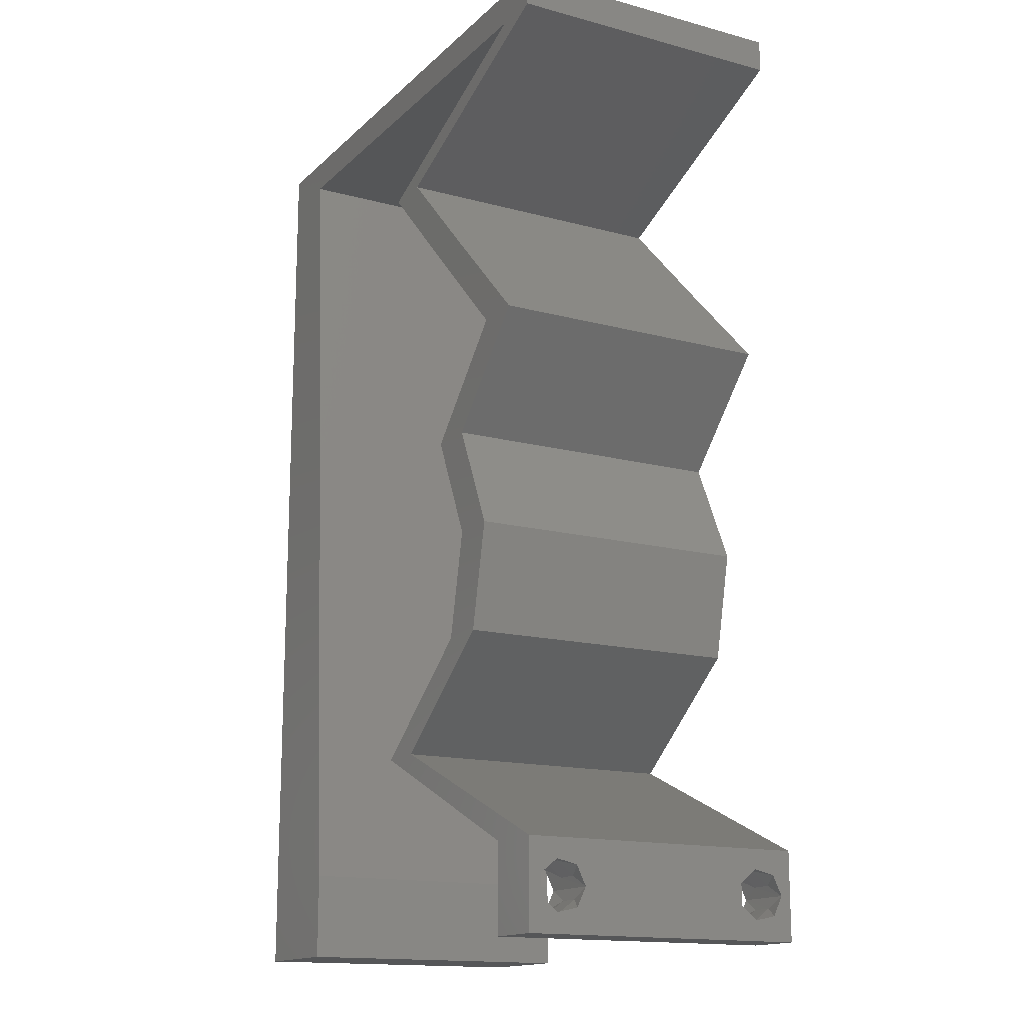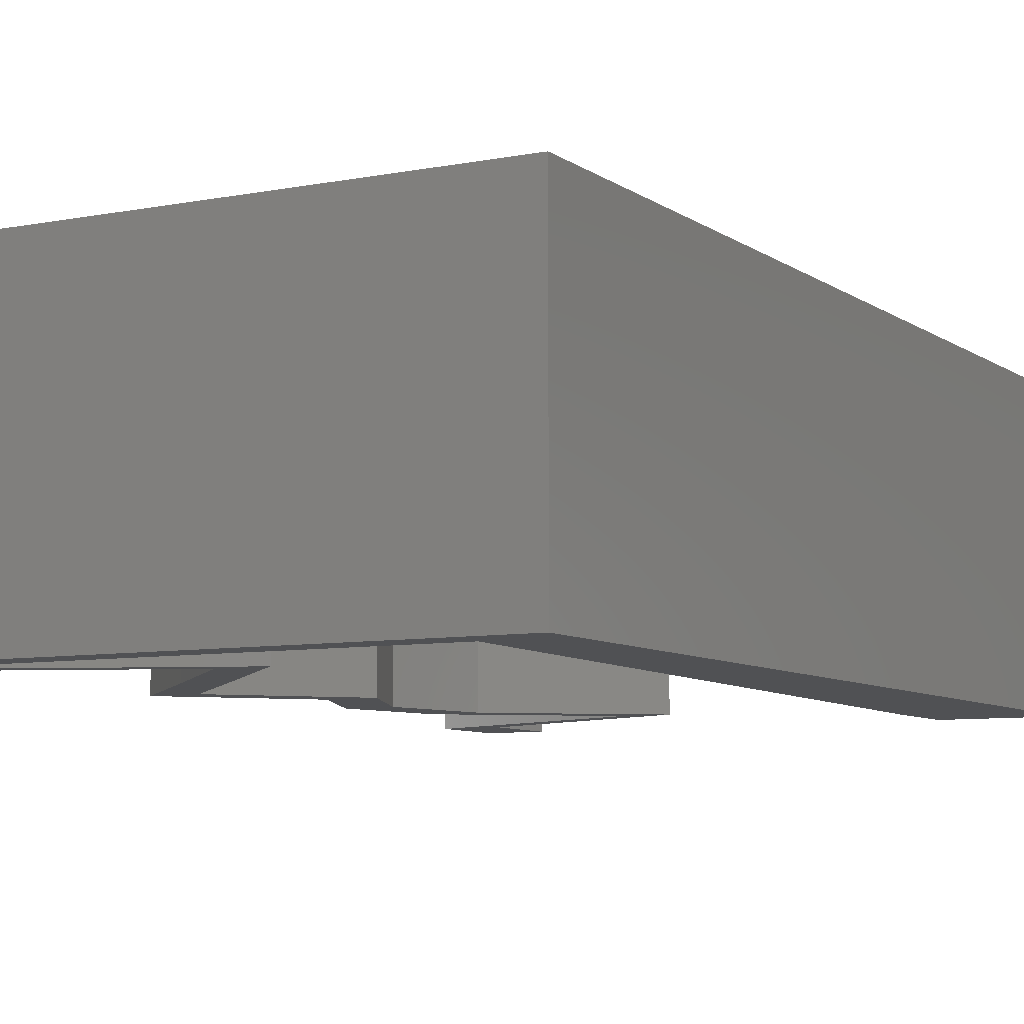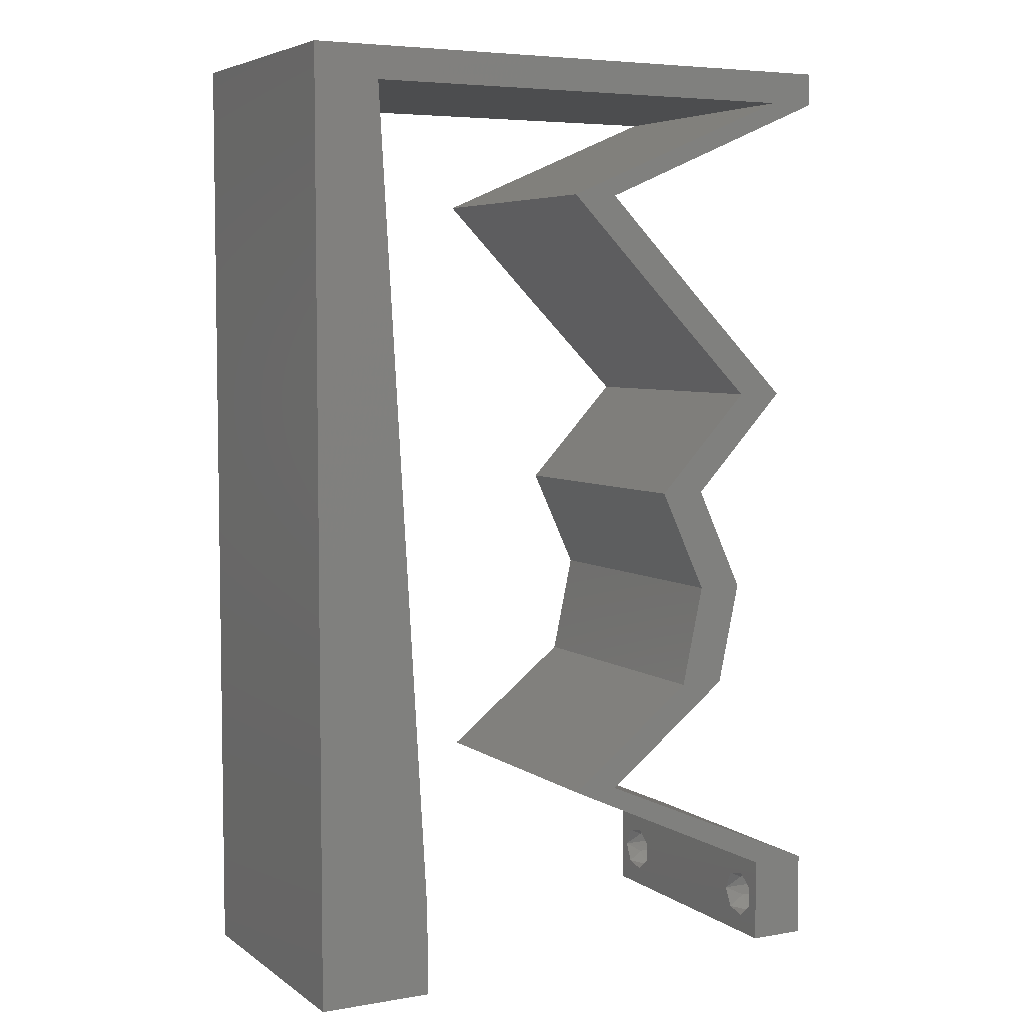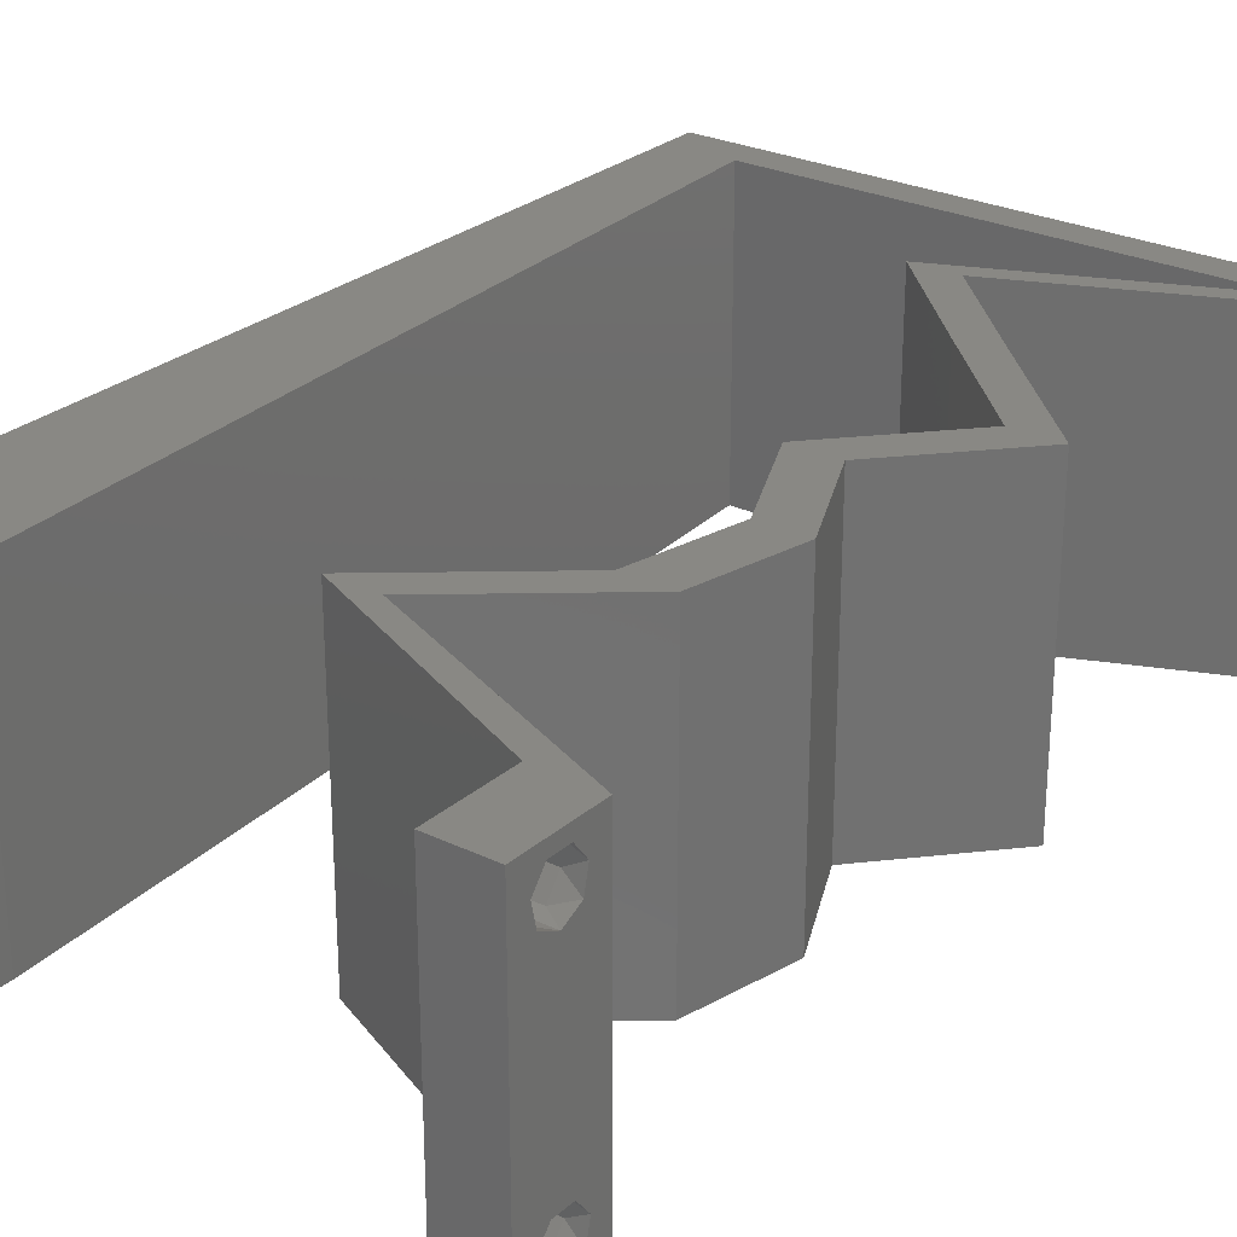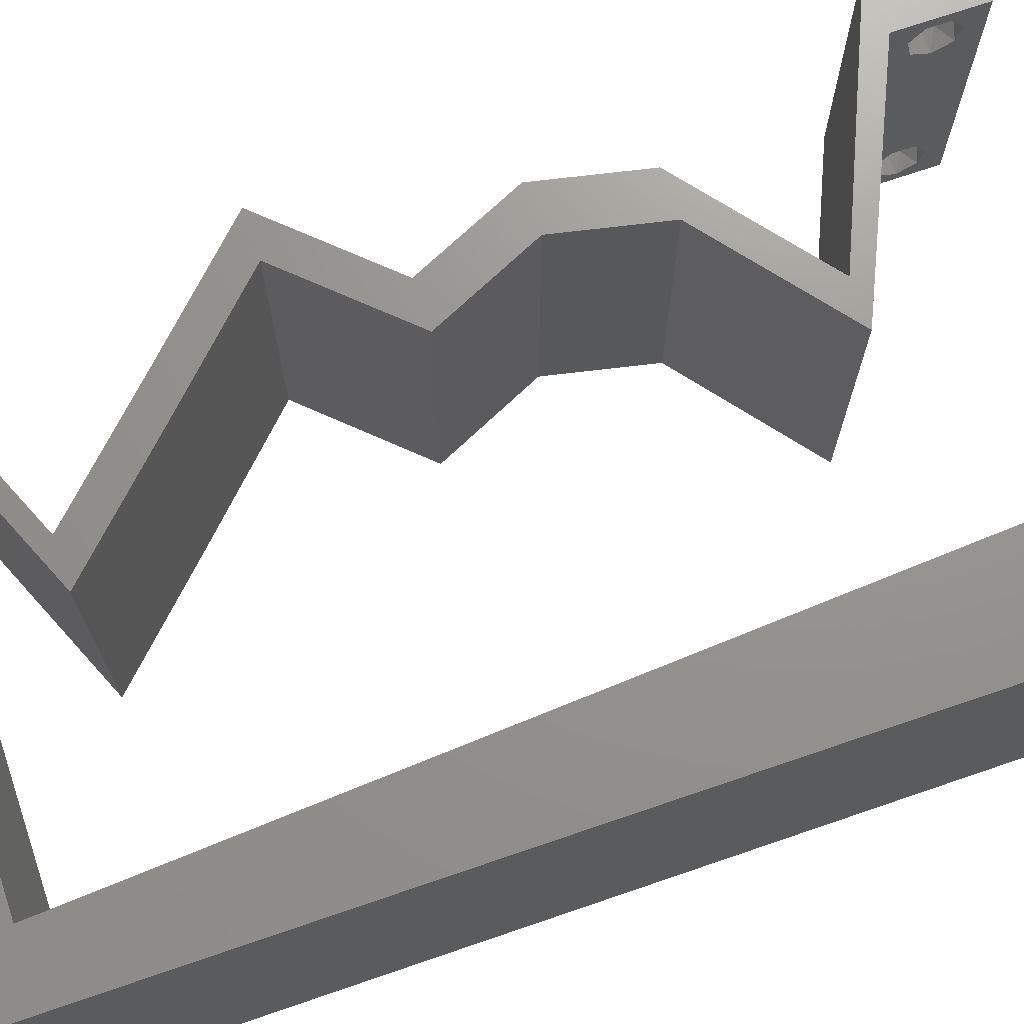
<metadata>
{"format":"stl","ext":"stl","renderer":"f3d","projection":"perspective","resolution":1024,"background":"white","views":[{"elev":-15.4,"azim":60.7,"up":"+Y"},{"elev":-7.5,"azim":-151.0,"up":"+Z"},{"elev":5.4,"azim":-27.7,"up":"+Y"},{"elev":26.7,"azim":36.9,"up":"+Z"},{"elev":70.9,"azim":-108.9,"up":"+Z"}]}
</metadata>
<code>
# stl→obj: 251 verts, 506 faces
v 0.04 0 0.01
v 0.04 -0.006 0.01
v 0.04 -0.002262 0.003932
v 0.04 -0.003 0.0159
v 0.04 -0.001671 0.00134
v 0.04 0 0
v 0.04 -0.001343 0.002778
v 0.04 -0.004657 0.002778
v 0.04 -0.006 0
v 0.04 -0.004329 0.00134
v 0.04 -0.003 0.0007
v 0.04 -0.004657 0.01798
v 0.04 -0.003738 0.01913
v 0.04 -0.006 0.02
v 0.04 0 0.02
v 0.04 -0.002262 0.01913
v 0.04 -0.001343 0.01798
v 0.04 -0.001671 0.01654
v 0.04 -0.004329 0.01654
v 0.04 -0.003738 0.003932
v 0.036 -0.006 0.01
v 0.036 0 0.01
v 0.036 -0.002262 0.003932
v 0.036 -0.003 0.0159
v 0.036 -0.001343 0.002778
v 0.036 0 0
v 0.036 -0.001671 0.00134
v 0.036 -0.004657 0.002778
v 0.036 -0.004329 0.00134
v 0.036 -0.006 0
v 0.036 -0.003 0.0007
v 0.036 -0.006 0.02
v 0.036 -0.003738 0.01913
v 0.036 -0.004657 0.01798
v 0.036 0 0.02
v 0.036 -0.001343 0.01798
v 0.036 -0.002262 0.01913
v 0.036 -0.001671 0.01654
v 0.036 -0.004329 0.01654
v 0.036 -0.003738 0.003932
v 0.008 0 0.02
v 0 0 0.02
v 0.004 -0.003 0.02
v 0 -0.006 0.02
v 0.008 -0.006 0.02
v 0.003879 0.005792 0.02
v 0.006641 0.02309 0.02
v 0 0.024 0.02
v 0.00349 0.01766 0.02
v 0.007321 0.01154 0.02
v 0 0.012 0.02
v 0.038 -0.003 0.02
v 0.03679 0.05772 0.02
v 0.04 0.05772 0.02
v 0.04 0.06 0.02
v 0.004603 0.05772 0.02
v 0.01 0.06 0.02
v 0 0.06 0.02
v 0.03 0.06 0.02
v 0.03155 0.05412 0.02
v 0.02699 0.04329 0.02
v 0.0302 0.04329 0.02
v 0.0231 0.05051 0.02
v 0.01989 0.05051 0.02
v 0.02834 0.05412 0.02
v 0.03419 0.03608 0.02
v 0.03739 0.03608 0.02
v 0.03066 0.02886 0.02
v 0.02745 0.02886 0.02
v 0.02926 0.01443 0.02
v 0.02334 0.007216 0.02
v 0.03247 0.01443 0.02
v 0.02013 0.007216 0.02
v 0.02806 0.003608 0.02
v 0.03167 0.003608 0.02
v 0.02606 0.05772 0.02
v 0.01533 0.05772 0.02
v 0.02 0.06 0.02
v 0 0.048 0.02
v 0.03401 0.02165 0.02
v 0.0308 0.02165 0.02
v 0.005282 0.04618 0.02
v 0 0.036 0.02
v 0.005962 0.03463 0.02
v 0 -0.006 0.01
v 0 -0.003 0.015
v 0 0 0.01
v 0 -0.006 0
v 0 -0.003 0.005
v 0 0 0
v 0.004 -0.006 0.015
v 0.008 -0.006 0.01
v 0.004 -0.006 0.005
v 0.008 -0.006 0
v 0 0.009 0.0114
v 0 0.06 0
v 0 0.051 0.0086
v 0 0.06 0.01
v 0 0.048 0
v 0 0.0415 0.009767
v 0 0.03 0.01
v 0 0.036 0
v 0 0.024 0
v 0 0.0185 0.01023
v 0 0.012 0
v 0 0.005337 0.005128
v 0 0.05466 0.01487
v 0.008 0 0
v 0.004 -0.003 0
v 0.003879 0.005792 0
v 0.006641 0.02309 0
v 0.00349 0.01766 0
v 0.007321 0.01154 0
v 0.038 -0.003 0
v 0.03679 0.05772 0
v 0.04 0.06 0
v 0.04 0.05772 0
v 0.004603 0.05772 0
v 0.01 0.06 0
v 0.03 0.06 0
v 0.03155 0.05412 0
v 0.02699 0.04329 0
v 0.0231 0.05051 0
v 0.0302 0.04329 0
v 0.01989 0.05051 0
v 0.02834 0.05412 0
v 0.03739 0.03608 0
v 0.03419 0.03608 0
v 0.03066 0.02886 0
v 0.02745 0.02886 0
v 0.02926 0.01443 0
v 0.03247 0.01443 0
v 0.02334 0.007216 0
v 0.02013 0.007216 0
v 0.02806 0.003608 0
v 0.03167 0.003608 0
v 0.02606 0.05772 0
v 0.01533 0.05772 0
v 0.02 0.06 0
v 0.03401 0.02165 0
v 0.0308 0.02165 0
v 0.005282 0.04618 0
v 0.005962 0.03463 0
v 0.008 0 0.01
v 0.008 -0.003 0.015
v 0.008 -0.003 0.005
v 0.015 0.06 0.01134
v 0.025 0.06 0.008977
v 0.006575 0.06 0.007337
v 0.03344 0.06 0.01273
v 0.04 0.06 0.01
v 0.03407 0.06 0.005945
v 0.005798 0.06 0.01422
v 0.04 0.05772 0.01
v 0.03308 0.05477 0.007695
v 0.0231 0.05051 0.01
v 0.02933 0.05317 0.01322
v 0.03485 0.05552 0.01423
v 0.02733 0.05231 0.005
v 0.02665 0.0469 0.005
v 0.02665 0.0469 0.015
v 0.0302 0.04329 0.01
v 0.0338 0.03969 0.005
v 0.0338 0.03969 0.015
v 0.03739 0.03608 0.01
v 0.03402 0.03247 0.015
v 0.03066 0.02886 0.01
v 0.03402 0.03247 0.005
v 0.03233 0.02525 0.015
v 0.03401 0.02165 0.01
v 0.03233 0.02525 0.005
v 0.03324 0.01804 0.015
v 0.03247 0.01443 0.01
v 0.03324 0.01804 0.005
v 0.0279 0.01082 0.005946
v 0.0279 0.01082 0.01427
v 0.02334 0.007216 0.01
v 0.03025 0.004221 0.00772
v 0.03383 0.002674 0.01332
v 0.03566 0.001881 0.005257
v 0.02845 0.005003 0.01424
v 0.02702 0.004082 0.0078
v 0.02013 0.007216 0.01
v 0.0305 0.002498 0.01401
v 0.02518 0.004919 0.01428
v 0.02469 0.01082 0.005946
v 0.02469 0.01082 0.01427
v 0.02926 0.01443 0.01
v 0.03003 0.01804 0.015
v 0.0308 0.02165 0.01
v 0.03003 0.01804 0.005
v 0.02912 0.02525 0.015
v 0.02745 0.02886 0.01
v 0.02912 0.02525 0.005
v 0.03082 0.03247 0.015
v 0.03419 0.03608 0.01
v 0.03082 0.03247 0.005
v 0.03059 0.03969 0.005
v 0.03059 0.03969 0.015
v 0.02699 0.04329 0.01
v 0.02344 0.0469 0.005
v 0.02344 0.0469 0.015
v 0.01989 0.05051 0.01
v 0.02681 0.05346 0.007695
v 0.03679 0.05772 0.01
v 0.03057 0.05507 0.01322
v 0.02505 0.05271 0.01423
v 0.03257 0.05592 0.005
v 0.0207 0.05772 0.01075
v 0.01104 0.05772 0.007149
v 0.004603 0.05772 0.01
v 0.03035 0.05772 0.007149
v 0.03096 0.05772 0.01448
v 0.01044 0.05772 0.01448
v 0.00749 0.008659 0.01166
v 0.005112 0.04907 0.01166
v 0.006297 0.02894 0.01005
v 0.006952 0.0178 0.01028
v 0.005649 0.03994 0.01028
v 0.004923 0.05228 0.005
v 0.0375 -0.003738 0.01607
v 0.03727 -0.002262 0.01607
v 0.03874 -0.002242 0.01608
v 0.03888 -0.003738 0.01607
v 0.03873 -0.001343 0.01722
v 0.03725 -0.001343 0.01722
v 0.03727 -0.003 0.0193
v 0.03875 -0.003 0.0193
v 0.03802 -0.004336 0.01865
v 0.03802 -0.001678 0.01867
v 0.03915 -0.004329 0.01866
v 0.03873 -0.004657 0.01722
v 0.03725 -0.004657 0.01722
v 0.03687 -0.001668 0.01866
v 0.03916 -0.001671 0.01866
v 0.03686 -0.004326 0.01866
v 0.03873 -0.003738 0.0008684
v 0.03727 -0.002262 0.0008684
v 0.03726 -0.003758 0.0008785
v 0.03874 -0.002242 0.0008785
v 0.03873 -0.001343 0.002022
v 0.03727 -0.001671 0.00346
v 0.03725 -0.001343 0.002022
v 0.03873 -0.003 0.0041
v 0.03725 -0.003 0.0041
v 0.03875 -0.001671 0.00346
v 0.03727 -0.004657 0.002022
v 0.03875 -0.004657 0.002022
v 0.03798 -0.004322 0.003468
v 0.03913 -0.004332 0.003456
v 0.03684 -0.004329 0.00346
f 1 2 3
f 1 4 2
f 5 6 7
f 8 9 10
f 10 9 11
f 11 6 5
f 12 13 14
f 15 16 17
f 15 14 16
f 16 14 13
f 9 6 11
f 7 6 1
f 1 15 18
f 18 15 17
f 2 19 14
f 19 12 14
f 2 9 8
f 18 4 1
f 4 19 2
f 7 1 3
f 20 2 8
f 3 2 20
f 21 22 23
f 24 22 21
f 25 26 27
f 28 29 30
f 30 29 31
f 27 26 31
f 32 33 34
f 35 36 37
f 37 32 35
f 33 32 37
f 35 38 36
f 26 30 31
f 25 22 26
f 32 39 21
f 34 39 32
f 22 38 35
f 30 21 28
f 21 39 24
f 24 38 22
f 28 21 40
f 40 21 23
f 23 22 25
f 41 42 43
f 44 45 43
f 42 41 46
f 47 48 49
f 50 51 46
f 51 50 49
f 32 14 52
f 42 44 43
f 45 41 43
f 15 35 52
f 53 54 55
f 51 42 46
f 56 57 58
f 59 53 55
f 54 53 60
f 61 62 63
f 64 61 63
f 63 65 64
f 65 63 60
f 62 66 67
f 61 66 62
f 67 66 68
f 66 69 68
f 70 71 72
f 73 71 70
f 74 71 73
f 74 75 71
f 14 15 52
f 15 75 35
f 35 32 52
f 75 74 35
f 59 76 53
f 60 53 65
f 57 56 77
f 41 50 46
f 48 51 49
f 78 57 77
f 59 78 76
f 78 77 76
f 50 47 49
f 79 56 58
f 80 68 81
f 68 69 81
f 72 80 81
f 70 72 81
f 56 79 82
f 83 48 84
f 84 48 47
f 79 83 82
f 82 83 84
f 85 86 87
f 42 86 44
f 88 89 90
f 87 89 85
f 44 86 85
f 87 86 42
f 85 89 88
f 90 89 87
f 45 91 92
f 85 91 44
f 88 93 85
f 92 93 94
f 44 91 45
f 92 91 85
f 94 93 88
f 85 93 92
f 42 95 87
f 96 97 98
f 99 97 96
f 51 95 42
f 100 101 83
f 102 101 100
f 102 100 99
f 83 101 48
f 103 101 102
f 104 101 103
f 48 104 51
f 79 100 83
f 105 104 103
f 48 101 104
f 90 106 105
f 58 107 79
f 79 97 100
f 105 95 104
f 105 106 95
f 79 107 97
f 104 95 51
f 100 97 99
f 98 107 58
f 87 106 90
f 95 106 87
f 97 107 98
f 108 109 90
f 88 109 94
f 90 110 108
f 111 112 103
f 113 110 105
f 105 112 113
f 30 114 9
f 90 109 88
f 94 109 108
f 6 114 26
f 115 116 117
f 105 110 90
f 118 96 119
f 120 116 115
f 117 121 115
f 122 123 124
f 125 123 122
f 123 125 126
f 126 121 123
f 124 127 128
f 122 124 128
f 127 129 128
f 128 129 130
f 131 132 133
f 134 131 133
f 135 134 133
f 135 133 136
f 9 114 6
f 6 26 136
f 26 114 30
f 136 26 135
f 120 115 137
f 121 126 115
f 118 119 138
f 108 110 113
f 103 112 105
f 138 119 139
f 120 137 139
f 139 137 138
f 113 112 111
f 99 96 118
f 140 141 129
f 129 141 130
f 132 141 140
f 131 141 132
f 142 99 118
f 102 143 103
f 143 111 103
f 102 99 142
f 142 143 102
f 144 145 92
f 45 145 41
f 108 146 94
f 92 146 144
f 41 145 144
f 92 145 45
f 94 146 92
f 144 146 108
f 119 147 139
f 59 148 78
f 147 148 139
f 78 148 147
f 119 149 147
f 59 150 148
f 139 148 120
f 78 147 57
f 96 149 119
f 98 149 96
f 55 150 59
f 151 150 55
f 148 152 120
f 147 153 57
f 150 152 148
f 149 153 147
f 120 152 116
f 116 152 151
f 58 153 98
f 57 153 58
f 98 153 149
f 151 152 150
f 151 55 54
f 154 151 54
f 117 116 151
f 117 151 154
f 117 155 121
f 154 155 117
f 156 157 63
f 63 157 60
f 54 158 154
f 123 159 156
f 60 158 54
f 121 159 123
f 156 159 157
f 157 159 155
f 158 155 154
f 155 159 121
f 158 157 155
f 60 157 158
f 123 160 124
f 62 161 63
f 63 161 156
f 162 161 62
f 161 160 156
f 162 160 161
f 156 160 123
f 124 160 162
f 124 163 127
f 67 164 62
f 62 164 162
f 165 164 67
f 165 163 164
f 164 163 162
f 162 163 124
f 127 163 165
f 67 166 165
f 167 166 68
f 129 168 167
f 165 168 127
f 68 166 67
f 167 168 165
f 165 166 167
f 127 168 129
f 68 169 167
f 170 169 80
f 167 171 129
f 140 171 170
f 129 171 140
f 80 169 68
f 167 169 170
f 170 171 167
f 72 172 80
f 170 172 173
f 173 174 170
f 140 174 132
f 80 172 170
f 173 172 72
f 170 174 140
f 132 174 173
f 132 175 133
f 71 176 72
f 72 176 173
f 177 176 71
f 177 175 176
f 176 175 173
f 173 175 132
f 133 175 177
f 133 178 136
f 177 178 133
f 1 179 15
f 15 179 75
f 6 180 1
f 71 181 177
f 136 180 6
f 75 181 71
f 1 180 179
f 179 180 178
f 181 178 177
f 178 180 136
f 181 179 178
f 75 179 181
f 2 14 32
f 21 2 32
f 30 9 2
f 30 2 21
f 22 182 26
f 135 182 134
f 134 182 183
f 35 184 22
f 183 185 73
f 74 184 35
f 22 184 182
f 73 185 74
f 182 184 185
f 183 182 185
f 185 184 74
f 26 182 135
f 134 186 131
f 70 187 73
f 73 187 183
f 188 187 70
f 188 186 187
f 187 186 183
f 183 186 134
f 131 186 188
f 188 189 190
f 81 189 70
f 131 191 141
f 190 191 188
f 70 189 188
f 190 189 81
f 188 191 131
f 141 191 190
f 81 192 190
f 193 192 69
f 190 194 141
f 130 194 193
f 69 192 81
f 190 192 193
f 193 194 190
f 141 194 130
f 69 195 193
f 196 195 66
f 193 197 130
f 128 197 196
f 193 195 196
f 130 197 128
f 66 195 69
f 196 197 193
f 128 198 122
f 61 199 66
f 66 199 196
f 200 199 61
f 199 198 196
f 200 198 199
f 196 198 128
f 122 198 200
f 122 201 125
f 64 202 61
f 61 202 200
f 203 202 64
f 203 201 202
f 202 201 200
f 200 201 122
f 125 201 203
f 125 204 126
f 203 204 125
f 205 206 53
f 53 206 65
f 64 207 203
f 115 208 205
f 65 207 64
f 126 208 115
f 205 208 206
f 206 208 204
f 207 204 203
f 204 208 126
f 207 206 204
f 65 206 207
f 137 209 138
f 118 210 211
f 205 212 115
f 138 210 118
f 115 212 137
f 77 209 76
f 137 212 209
f 209 210 138
f 209 213 76
f 77 214 209
f 212 213 209
f 209 214 210
f 56 214 77
f 76 213 53
f 53 213 205
f 211 214 56
f 210 214 211
f 205 213 212
f 113 215 108
f 56 216 211
f 144 215 41
f 41 215 50
f 82 216 56
f 47 217 84
f 111 218 113
f 218 217 47
f 143 217 111
f 50 218 47
f 217 219 84
f 111 217 218
f 142 219 143
f 143 219 217
f 84 219 82
f 218 215 113
f 142 216 219
f 142 220 216
f 118 220 142
f 50 215 218
f 219 216 82
f 211 220 118
f 216 220 211
f 108 215 144
f 4 24 221
f 24 4 222
f 222 4 223
f 4 221 224
f 222 225 226
f 227 228 229
f 225 230 226
f 225 222 223
f 229 228 231
f 232 221 233
f 226 230 234
f 230 225 235
f 227 229 236
f 221 232 224
f 228 227 230
f 232 233 229
f 33 37 227
f 18 17 225
f 12 19 232
f 16 13 228
f 39 34 233
f 36 38 226
f 221 39 233
f 38 24 222
f 38 222 226
f 232 229 231
f 228 230 235
f 230 227 234
f 18 225 223
f 227 37 234
f 229 233 236
f 12 232 231
f 225 17 235
f 33 227 236
f 233 34 236
f 232 19 224
f 228 13 231
f 16 228 235
f 36 226 234
f 24 39 221
f 19 4 224
f 37 36 234
f 34 33 236
f 13 12 231
f 17 16 235
f 4 18 223
f 11 31 237
f 31 11 238
f 237 31 239
f 238 11 240
f 241 242 243
f 242 244 245
f 242 241 246
f 244 242 246
f 237 247 248
f 238 241 243
f 247 249 248
f 247 237 239
f 241 238 240
f 248 249 250
f 249 247 251
f 245 244 249
f 23 25 242
f 5 7 241
f 3 20 244
f 29 28 247
f 242 25 243
f 23 242 245
f 241 7 246
f 3 244 246
f 40 23 245
f 25 27 243
f 8 10 248
f 7 3 246
f 10 11 237
f 27 31 238
f 10 237 248
f 27 238 243
f 245 249 251
f 249 244 250
f 29 247 239
f 5 241 240
f 244 20 250
f 247 28 251
f 40 245 251
f 8 248 250
f 20 8 250
f 28 40 251
f 11 5 240
f 31 29 239

</code>
